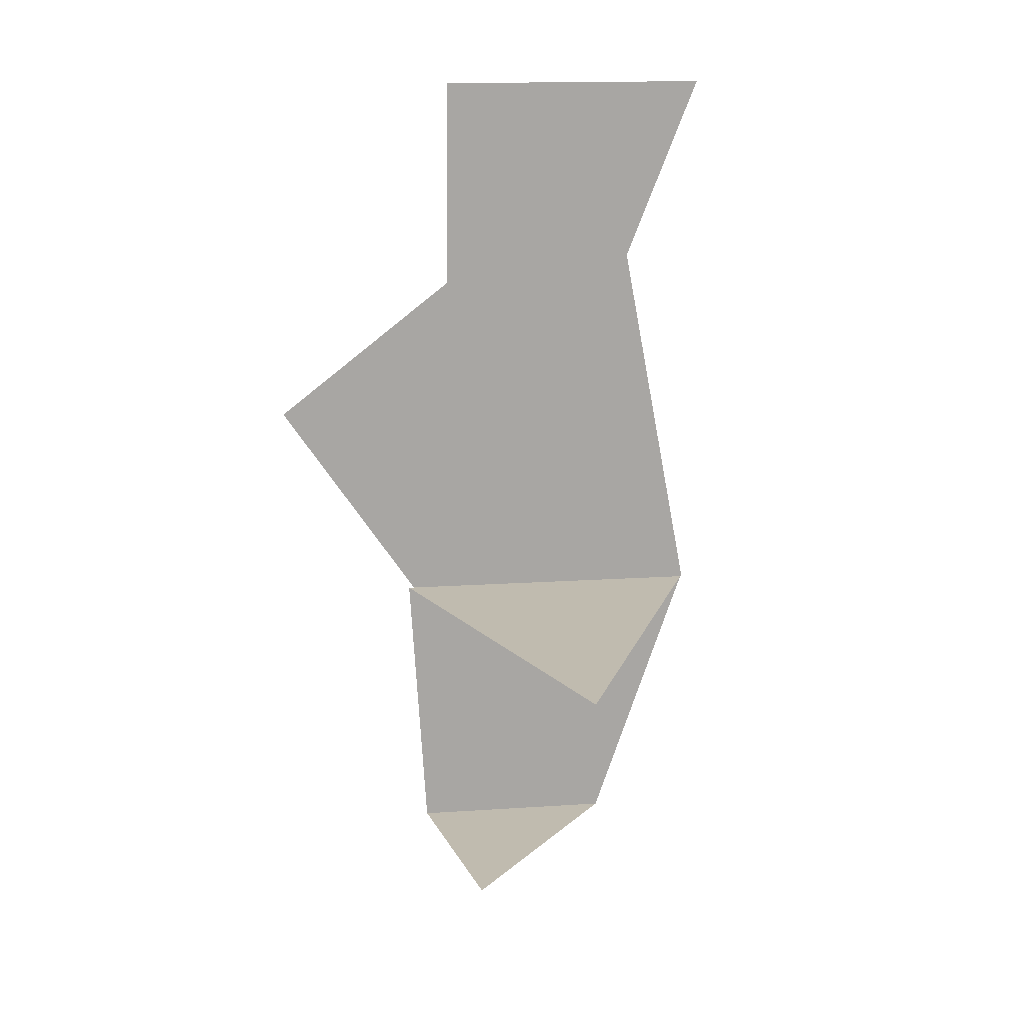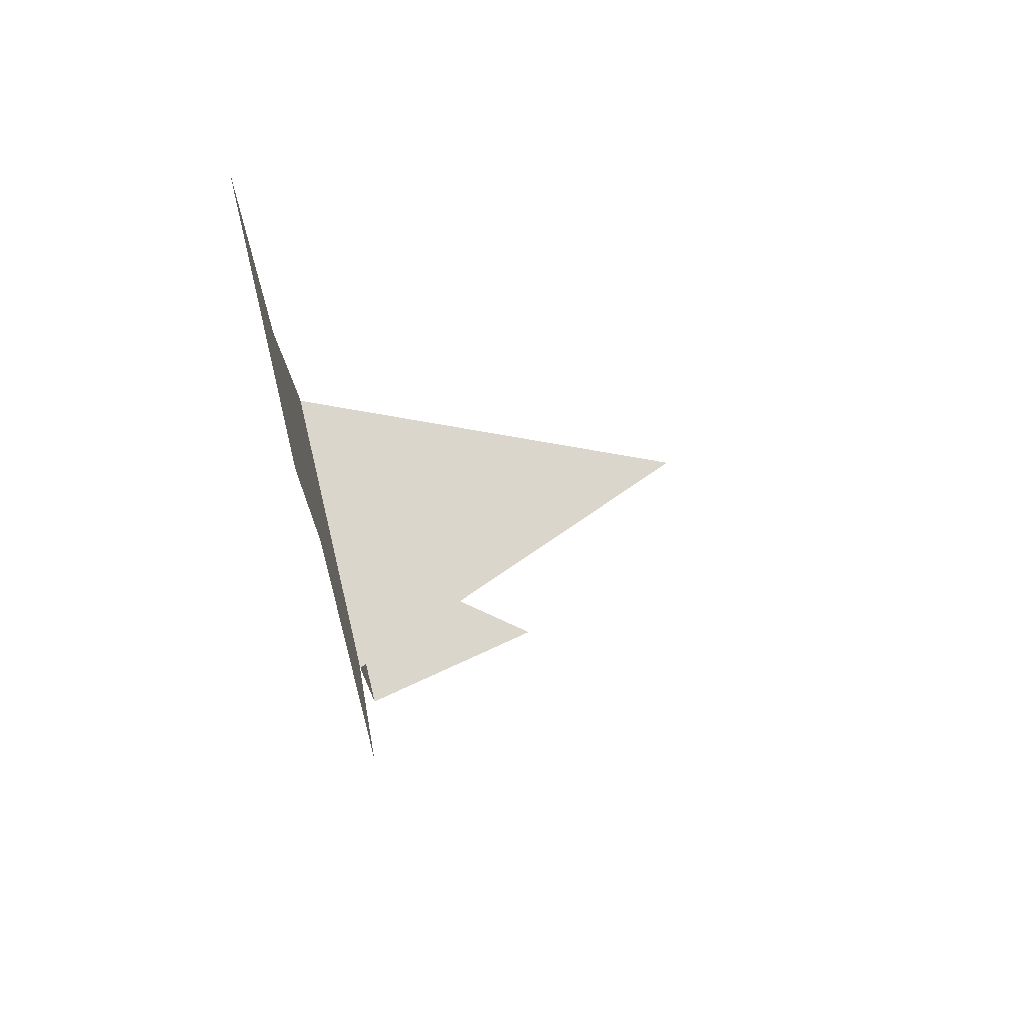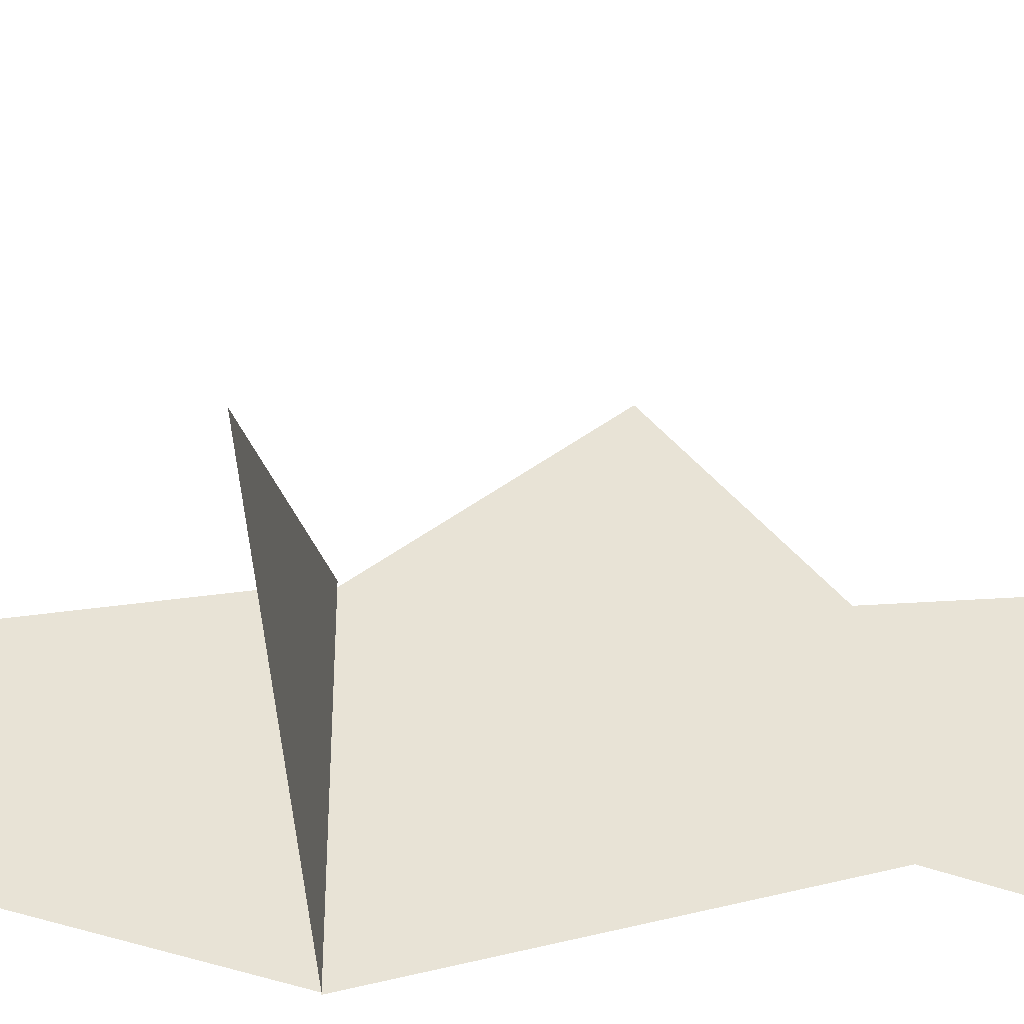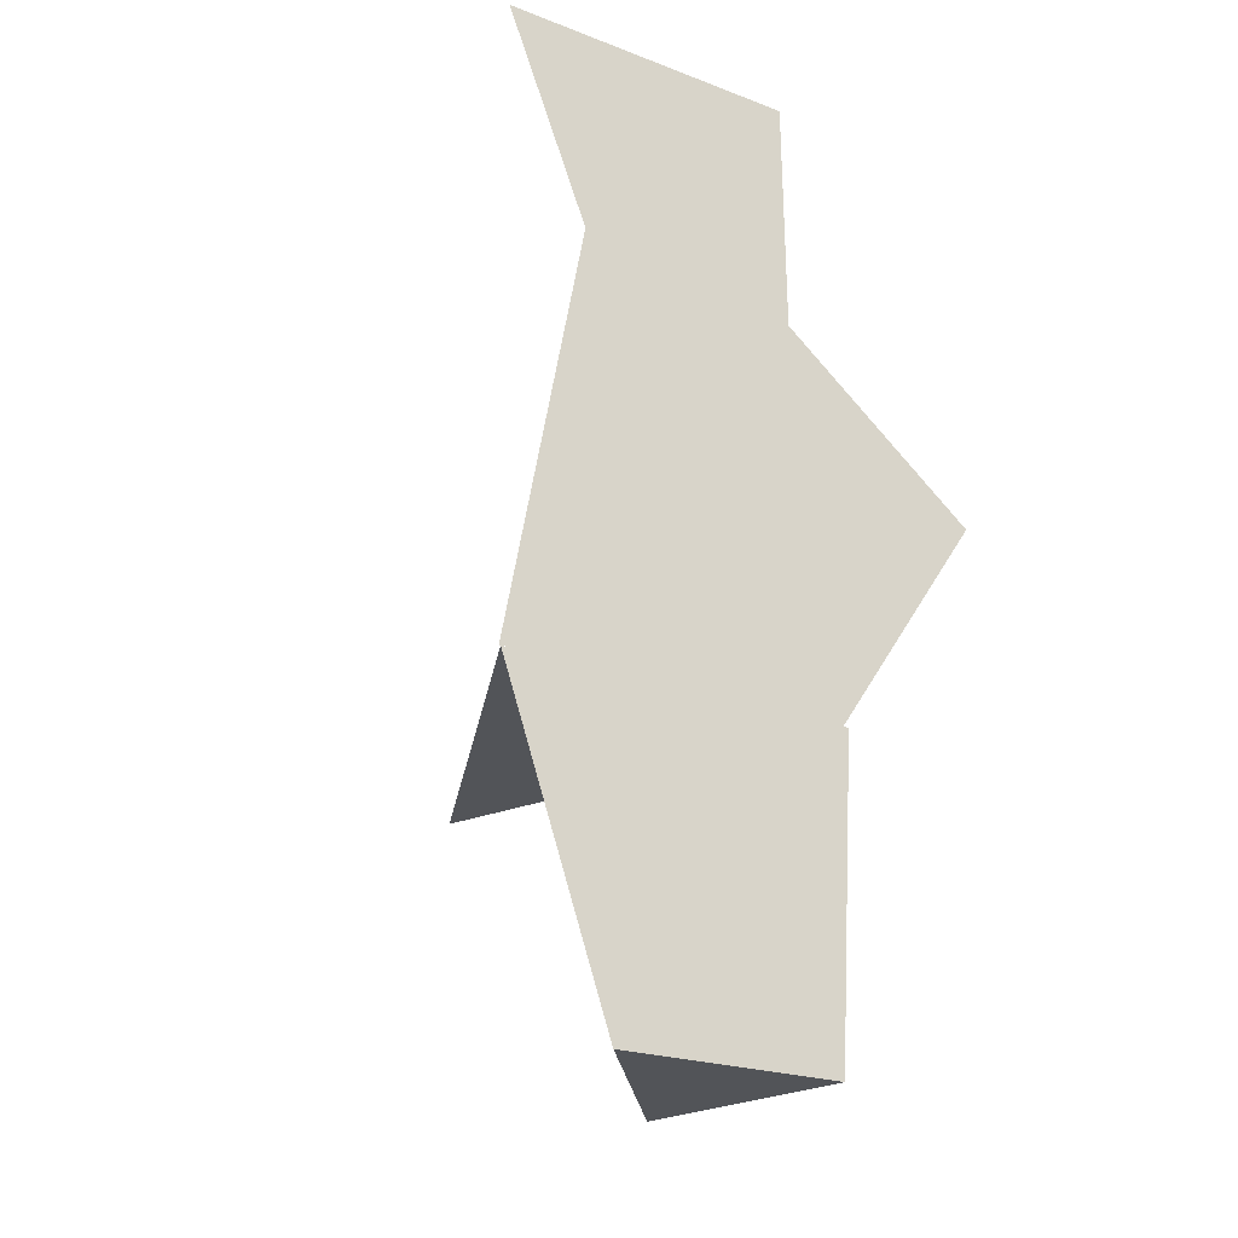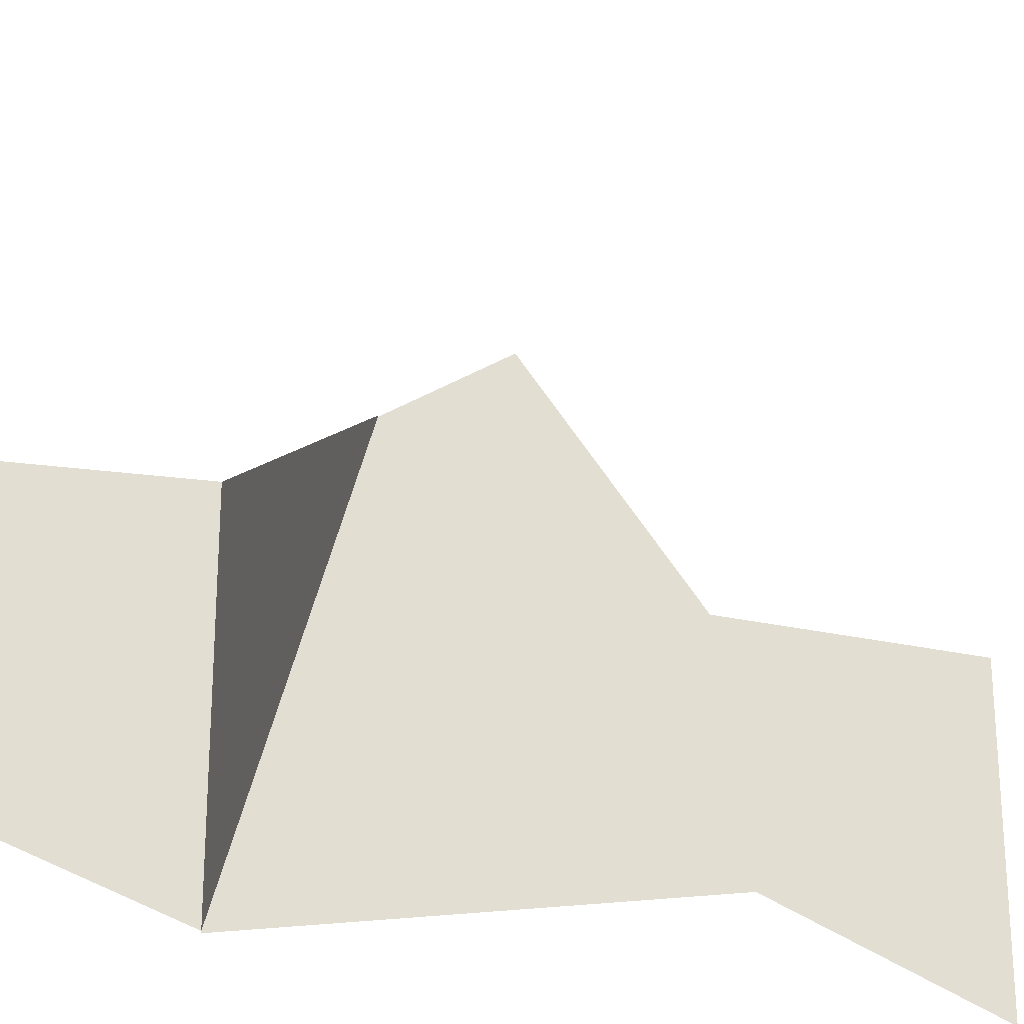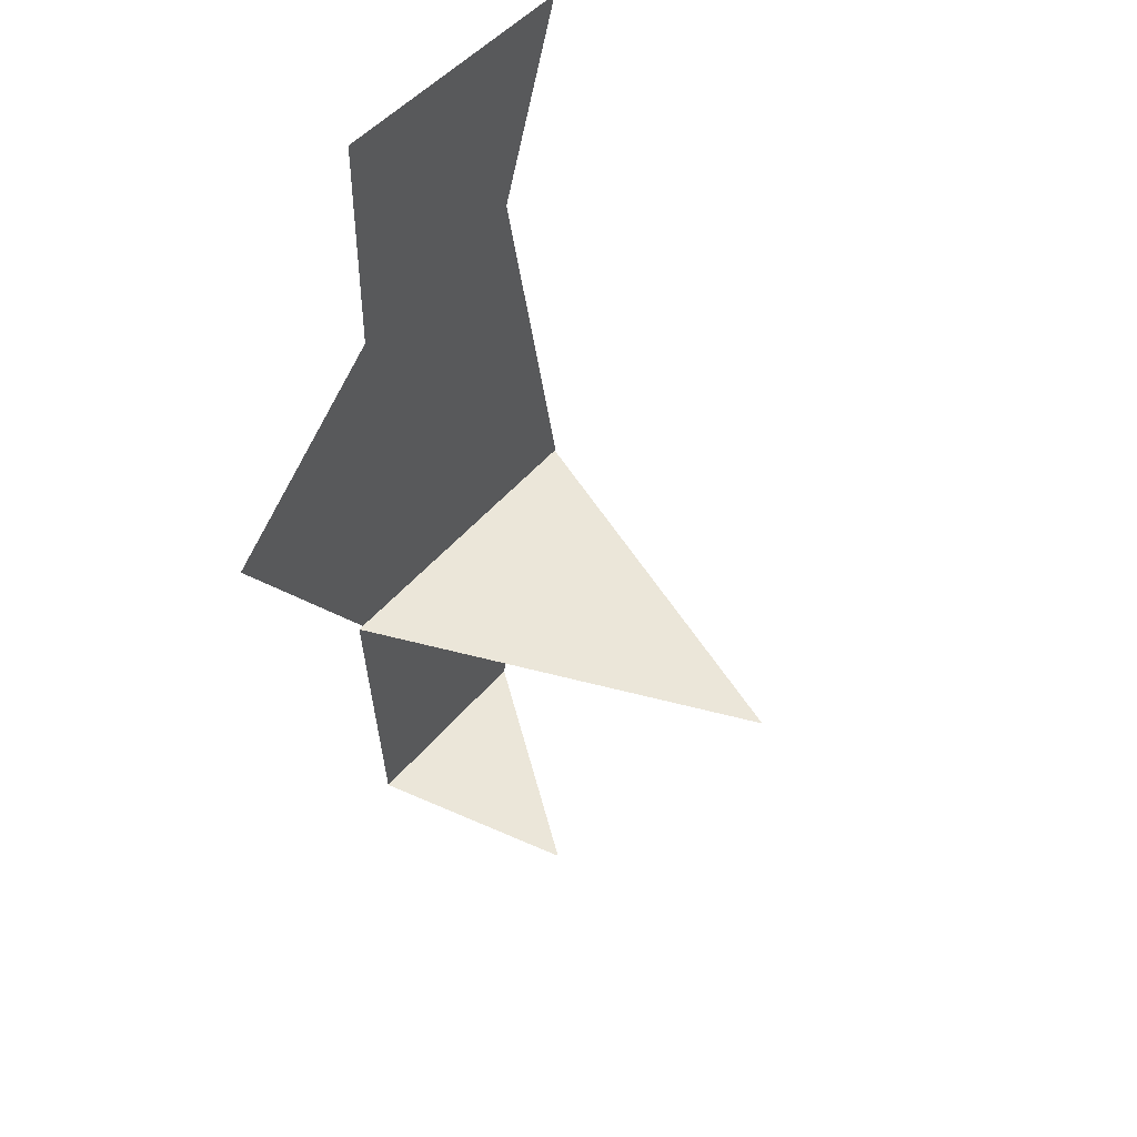
<metadata>
{"format":"obj","ext":"obj","renderer":"f3d","projection":"perspective","resolution":1024,"background":"white","views":[{"elev":16.0,"azim":82.2,"up":"+Y"},{"elev":73.6,"azim":-13.6,"up":"+Y"},{"elev":-36.3,"azim":96.1,"up":"+Z"},{"elev":-23.1,"azim":-122.6,"up":"+Y"},{"elev":-26.9,"azim":71.6,"up":"+Z"},{"elev":48.4,"azim":37.7,"up":"+Y"}]}
</metadata>
<code>
o Plane
v 0 -0 -0.3185
v 0 0.3675 0.484
v 0 0.6198 0.1601
v 0 1 0.1561
v 0 0 0.2329
v 0 0.6675 -0.1952
v 0 1 -0.3266
v 0 0 -0.3213
v 0.3626 -0.5 0.1404
v 0 -0.5 0.212
v 0 -0.5 -0.1472
v 0.6803 -0 -0.01959
v 0 -0 0.2425
f 8 6 3
f 11 9 10
f 13 11 10
f 13 12 1
f 7 4 6
f 4 3 6
f 3 2 5
f 5 8 3
f 13 1 11

</code>
